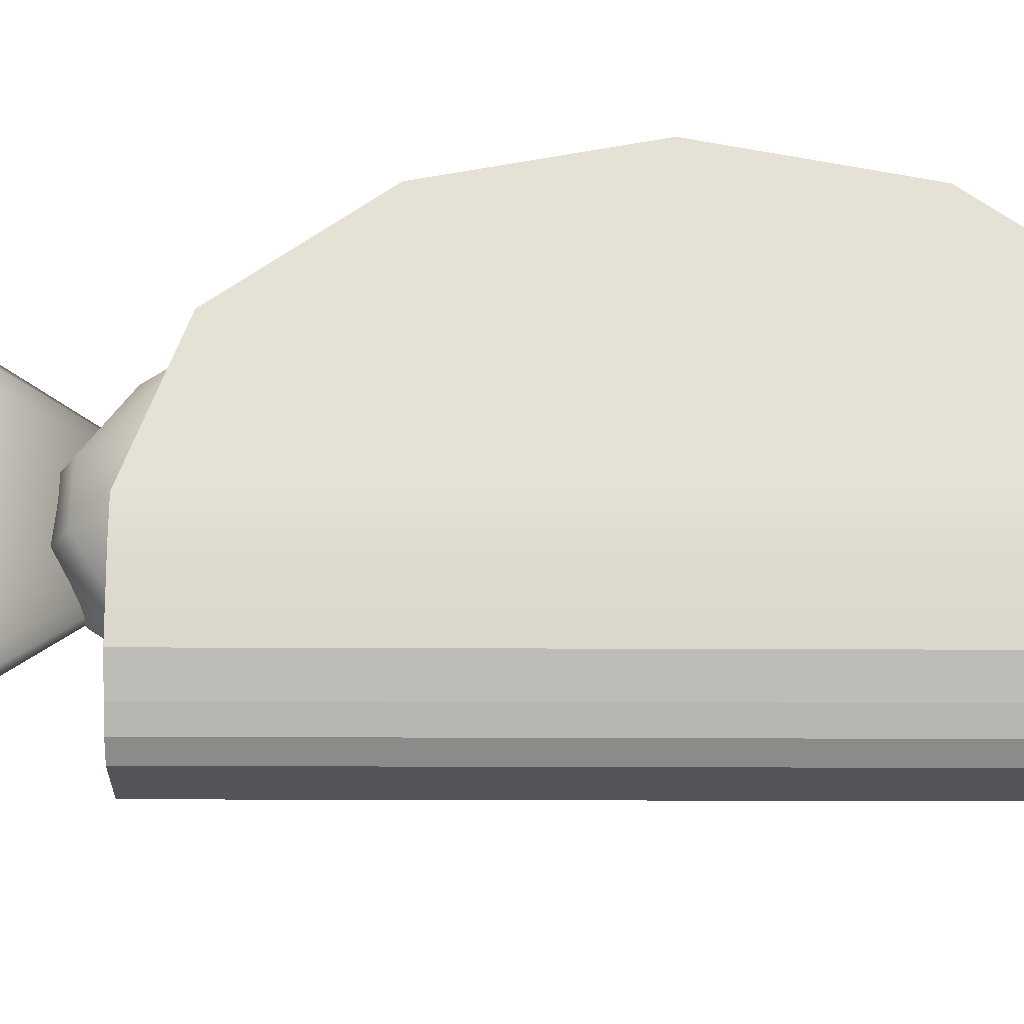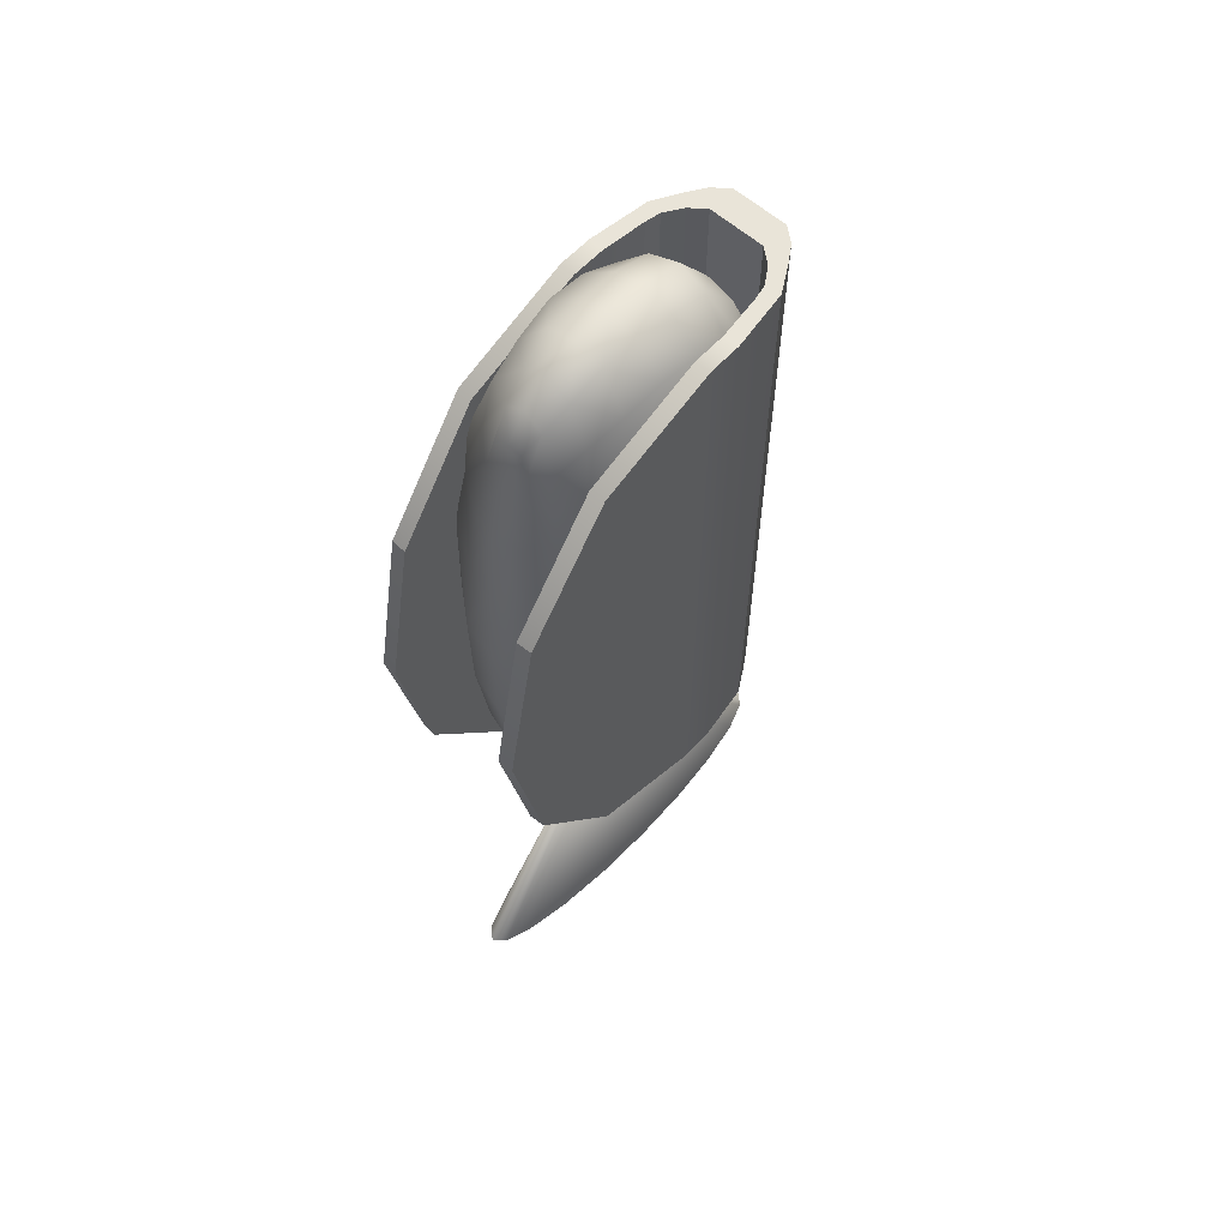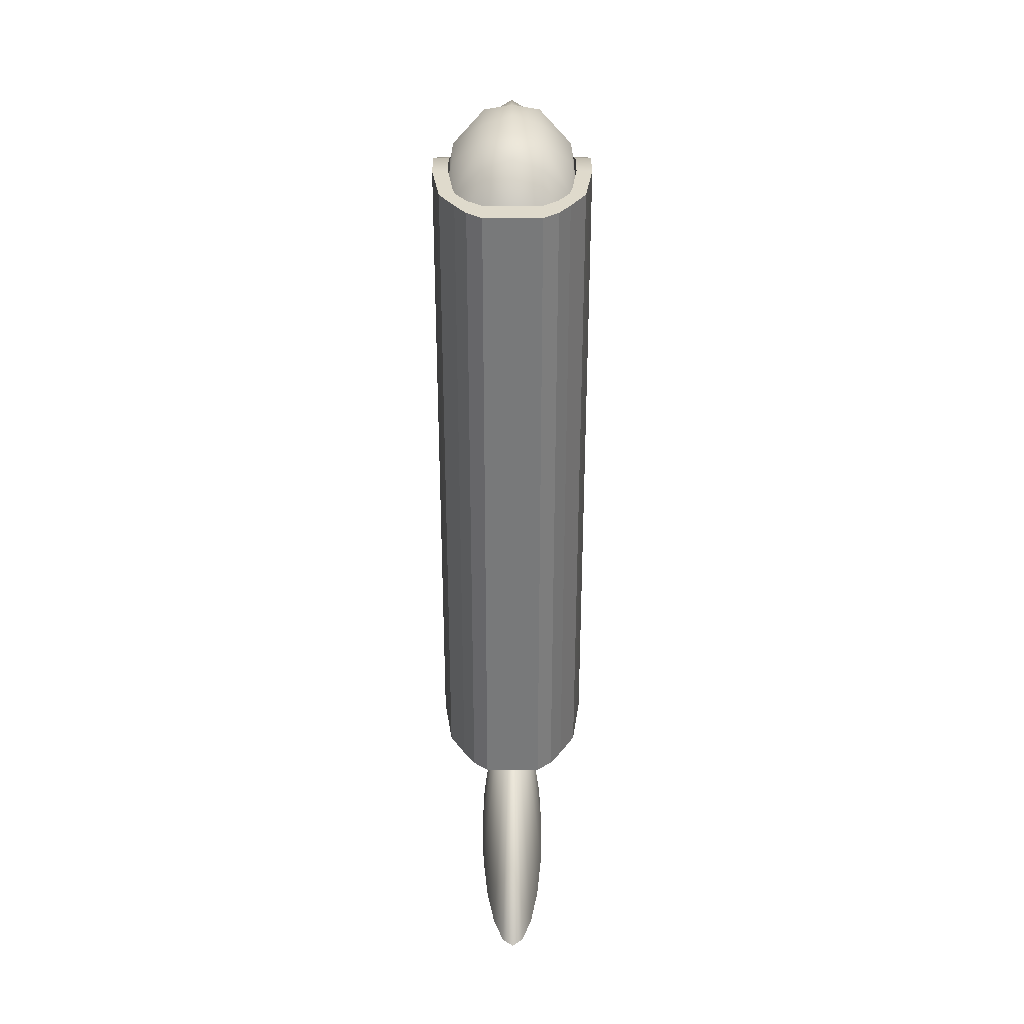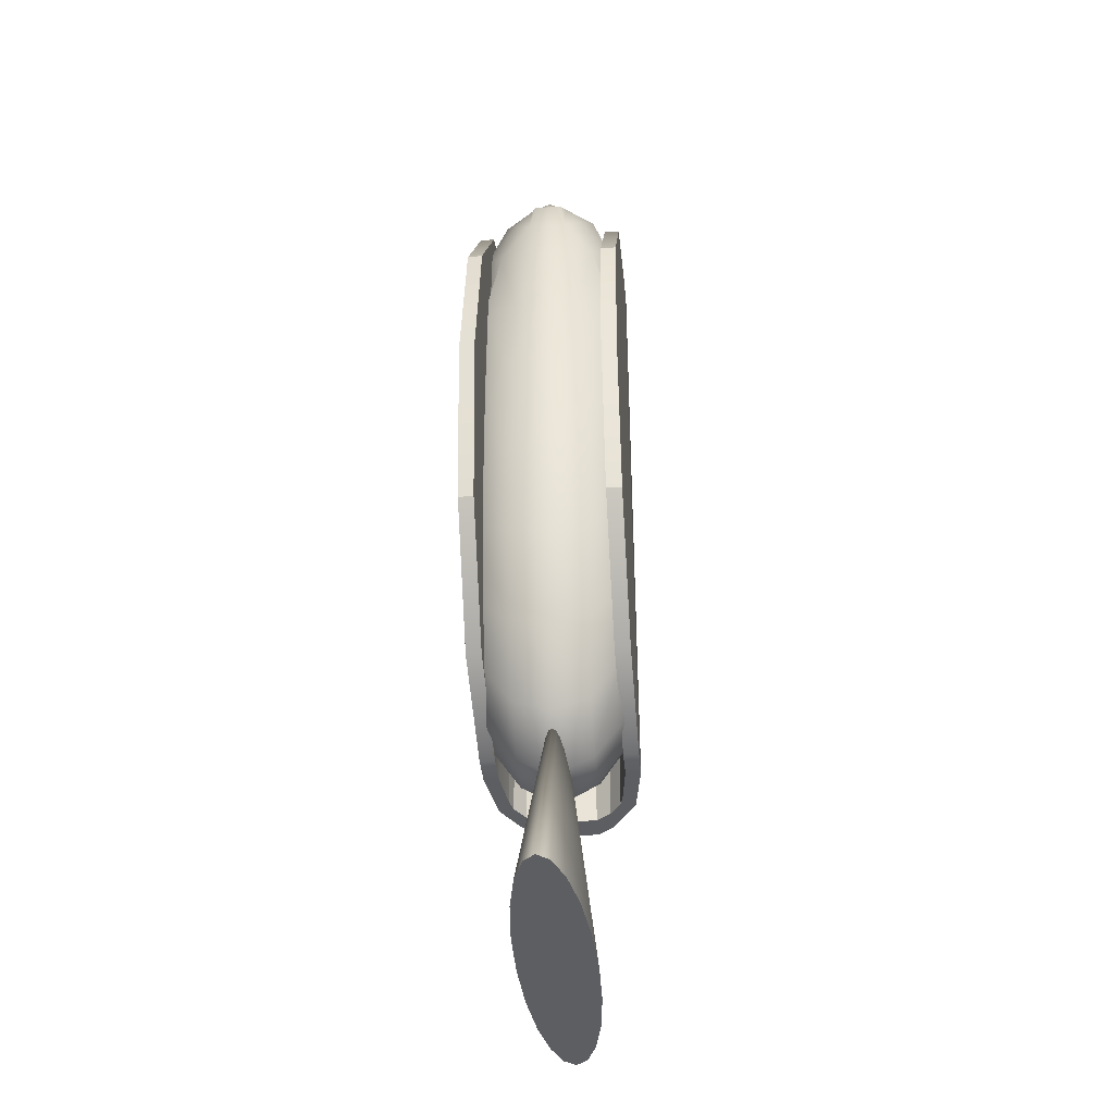
<metadata>
{"format":"obj","ext":"obj","renderer":"f3d","projection":"perspective","resolution":1024,"background":"white","views":[{"elev":-24.7,"azim":-90.4,"up":"+Y"},{"elev":60.1,"azim":-137.7,"up":"+Z"},{"elev":32.4,"azim":-0.2,"up":"+Z"},{"elev":-38.4,"azim":-174.9,"up":"+Z"}]}
</metadata>
<code>
g default
v -0.07928 -0.4641 0.9342
v 0.07928 -0.4641 0.9342
v -0.07928 -0.3828 0.9342
v 0.07928 -0.3828 0.9342
v -0.07928 -0.3828 -0.9342
v 0.07928 -0.3828 -0.9342
v -0.07928 -0.4641 -0.9342
v 0.07928 -0.4641 -0.9342
v 0.1213 -0.4301 -0.9342
v 0.1213 -0.4301 0.9342
v 0.1213 -0.3488 -0.9342
v 0.1213 -0.3488 0.9342
v -0.1213 -0.4301 -0.9342
v -0.1213 -0.4301 0.9342
v -0.1213 -0.3488 0.9342
v -0.1213 -0.3488 -0.9342
v 0.1535 -0.3808 -0.9342
v 0.1535 -0.3808 0.9342
v 0.1535 -0.2995 -0.9342
v 0.1535 -0.2995 0.9342
v -0.1535 -0.3808 -0.9342
v -0.1535 -0.3808 0.9342
v -0.1535 -0.2995 0.9342
v -0.1535 -0.2995 -0.9342
v 0.1967 -0.3061 -0.9342
v 0.1967 -0.3061 0.9342
v 0.1623 -0.2567 -0.9342
v 0.1623 -0.2567 0.9342
v -0.1967 -0.3061 -0.9342
v -0.1967 -0.3061 0.9342
v -0.1623 -0.2567 0.9342
v -0.1623 -0.2567 -0.9342
v 0.2204 -0.1368 -0.9342
v 0.2204 -0.1368 0.9342
v 0.1771 -0.1338 -0.9342
v 0.1771 -0.1338 0.9342
v -0.2204 -0.1368 -0.9342
v -0.2204 -0.1368 0.9342
v -0.1771 -0.1338 0.9342
v -0.1771 -0.1338 -0.9342
v 0.2204 0.2947 -0.8091
v 0.2204 0.5412 -0.4672
v 0.2204 0.6315 0
v 0.2204 -0.04203 -0.9342
v 0.1771 0.6345 0
v 0.1771 0.5443 -0.4672
v 0.1771 0.2977 -0.8091
v 0.1771 -0.03901 -0.9342
v 0.2204 0.5412 0.4672
v 0.2204 0.2947 0.8091
v 0.2204 -0.04203 0.9342
v 0.1771 0.2977 0.8091
v 0.1771 0.5443 0.4672
v 0.1771 -0.03901 0.9342
v -0.2204 0.2947 0.8091
v -0.2204 0.5412 0.4672
v -0.2204 0.6315 0
v -0.2204 -0.04203 0.9342
v -0.1771 0.6345 0
v -0.1771 0.5443 0.4672
v -0.1771 0.2977 0.8091
v -0.1771 -0.03901 0.9342
v -0.2204 0.5412 -0.4672
v -0.2204 0.2947 -0.8091
v -0.2204 -0.04203 -0.9342
v -0.1771 0.2977 -0.8091
v -0.1771 0.5443 -0.4672
v -0.1771 -0.03901 -0.9342
g Taco_Shell
f 1 2 4 3
f 3 4 6 5
f 5 6 8 7
f 7 8 2 1
f 2 8 9 10
f 8 6 11 9
f 6 4 12 11
f 4 2 10 12
f 7 1 14 13
f 1 3 15 14
f 3 5 16 15
f 5 7 13 16
f 10 9 17 18
f 9 11 19 17
f 11 12 20 19
f 12 10 18 20
f 13 14 22 21
f 14 15 23 22
f 15 16 24 23
f 16 13 21 24
f 18 17 25 26
f 17 19 27 25
f 19 20 28 27
f 20 18 26 28
f 21 22 30 29
f 22 23 31 30
f 23 24 32 31
f 24 21 29 32
f 26 25 33 34
f 25 27 35 33
f 27 28 36 35
f 28 26 34 36
f 29 30 38 37
f 30 31 39 38
f 31 32 40 39
f 32 29 37 40
f 33 35 48 44
f 36 34 51 54
f 38 39 62 58
f 40 37 65 68
f 43 42 46 45
f 42 41 47 46
f 41 44 48 47
f 51 50 52 54
f 50 49 53 52
f 49 43 45 53
f 57 56 60 59
f 56 55 61 60
f 55 58 62 61
f 65 64 66 68
f 64 63 67 66
f 63 57 59 67
f 49 42 43
f 46 53 45
f 58 65 37 38
f 66 61 62 68
f 41 50 51 44
f 63 64 55 56
f 44 51 34 33
f 55 64 65 58
f 49 50 41 42
f 63 56 57
f 60 67 59
f 52 53 46 47
f 66 67 60 61
f 54 48 35 36
f 68 62 39 40
f 52 47 48 54
g default
v 0.1043 -0.1822 -0.9347
v 0.1059 -0.05751 -1.014
v 0.1052 0.07718 -1.01
v 0.1956 0.06746 -0.8847
v 0.1052 0.2106 -0.909
v 0.19 0.2296 -0.8081
v 0.1089 0.3203 -0.7176
v 0.191 0.2963 -0.6394
v 0.1118 0.3961 -0.4695
v 0.1919 0.3411 -0.405
v 0.1104 0.4357 -0.1908
v 0.1036 0.4476 0.09755
v 0.09013 0.4279 0.3635
v 0.09541 -0.3776 -0.5668
v 0.1881 -0.1502 -0.5072
v 0.1867 -0.2651 -0.6866
v 0.09962 -0.2919 -0.7823
v 0.1961 -0.1649 -0.8101
v 0.1987 -0.05137 -0.8784
v 0.05389 0.3096 0.9132
v 0.06882 0.2375 0.963
v 0.07972 0.1478 1.008
v 0.0842 0.04202 1.001
v 0.167 0.05142 0.9434
v 0.08556 -0.06926 0.9923
v 0.1683 -0.06126 0.9271
v 0.08427 -0.1816 0.9556
v 0.1595 -0.1668 0.8782
v 0.1982 -0.03117 0.5821
v 0.1932 -0.01958 0.7528
v 0.2049 0.03796 0.3526
v 0.2007 0.0504 0.5808
v 0.195 0.05579 0.7793
v 0.2076 0.1167 0.05417
v 0.2055 0.1309 0.3164
v 0.2014 0.1404 0.5651
v 0.1949 0.1416 0.7726
v 0.2049 0.1889 -0.2619
v 0.2059 0.211 -0.000606
v 0.2034 0.2245 0.265
v 0.1993 0.2308 0.5236
v 0.1939 0.2293 0.7535
v 0.1562 0.1641 0.9171
v 0.1982 0.2384 -0.546
v 0.2 0.2726 -0.3285
v 0.2 0.2963 -0.07008
v 0.1985 0.3114 0.2014
v 0.195 0.3127 0.4691
v 0.19 0.3056 0.7007
v 0.1385 0.2648 0.8868
v 0.1876 0.3729 0.4052
v 0.1418 0.3673 0.6407
v 0.102 0.339 0.8171
v 0.1964 -0.07419 -0.5348
v 0.2004 -0.06729 -0.3298
v 0.2029 -0.06812 -0.1005
v 0.2029 -0.06099 0.1379
v 0.1985 -0.009004 -0.6265
v 0.09559 -0.4237 -0.3141
v 0.0956 -0.443 -0.05354
v 0.1885 -0.1834 -0.2925
v 0.1889 -0.1963 -0.05478
v 0.1887 -0.1925 0.1854
v 0.1877 -0.1718 0.4123
v 0.2014 -0.04792 0.3711
v 0.2035 0.004438 -0.3967
v 0.2056 0.01508 -0.1494
v 0.2063 0.02513 0.1012
v 0.1987 0.06838 -0.6828
v 0.2041 0.08354 -0.455
v 0.2075 0.1012 -0.2063
v 0.1978 0.1449 -0.7061
v 0.2024 0.1645 -0.4982
v 0.1919 0.3699 -0.1398
v 0.07423 0.4113 0.5898
v 0.05568 0.3833 0.7604
v 0.09339 -0.434 0.1987
v 0.08865 -0.4101 0.4351
v 0.1863 -0.1377 0.6121
v 0.08335 -0.3571 0.6527
v 0.1503 -0.255 0.7733
v 0.08244 -0.2821 0.8367
v 0.1957 -0.1321 -0.2844
v 0.1968 -0.1384 -0.06687
v 0.1971 -0.1367 0.1664
v 0.1959 -0.1218 0.391
v 0.1933 -0.09567 0.581
v 0 0.3592 0.8732
v 0 0.3059 0.9473
v 0 0.2348 1.006
v 0 0.1429 1.024
v 0 0.0388 1.031
v 0 -0.0726 1.018
v 0 -0.1881 0.9873
v 0.1902 0.3765 0.1391
v 0 -0.4427 -0.3216
v 0 -0.4615 -0.05139
v 0 -0.4549 0.2066
v 0 -0.432 0.4534
v 0 -0.3721 0.6689
v 0 -0.2875 0.8522
v 0 -0.396 -0.5935
v 0 -0.3045 -0.8226
v 0 -0.1901 -0.9879
v 0 -0.06081 -1.073
v 0 0.07941 -1.061
v 0 0.2213 -0.9486
v 0 0.3398 -0.7514
v 0 0.4215 -0.4954
v 0 0.4621 -0.2076
v 0 0.4681 0.08572
v 0 0.4531 0.3587
v 0 0.4326 0.5844
v 0 0.3936 0.7525
v 0.03884 0.3599 0.8717
v 0.1912 -0.0735 0.7179
v 0.1942 -0.1235 -0.4524
v 0.1962 0.2071 -0.7039
v -0.1043 -0.1822 -0.9347
v -0.1059 -0.05751 -1.014
v -0.1052 0.07718 -1.01
v -0.1956 0.06746 -0.8847
v -0.1052 0.2106 -0.909
v -0.19 0.2296 -0.8081
v -0.1089 0.3203 -0.7176
v -0.191 0.2963 -0.6394
v -0.1118 0.3961 -0.4695
v -0.1919 0.3411 -0.405
v -0.1104 0.4357 -0.1908
v -0.1036 0.4476 0.09755
v -0.09013 0.4279 0.3635
v -0.09541 -0.3776 -0.5668
v -0.1881 -0.1502 -0.5072
v -0.1867 -0.2651 -0.6866
v -0.09962 -0.2919 -0.7823
v -0.1961 -0.1649 -0.8101
v -0.1987 -0.05137 -0.8784
v -0.05389 0.3096 0.9132
v -0.06882 0.2375 0.963
v -0.07972 0.1478 1.008
v -0.0842 0.04202 1.001
v -0.167 0.05142 0.9434
v -0.08556 -0.06926 0.9923
v -0.1683 -0.06126 0.9271
v -0.08427 -0.1816 0.9556
v -0.1595 -0.1668 0.8782
v -0.1982 -0.03117 0.5821
v -0.1932 -0.01958 0.7528
v -0.2049 0.03796 0.3526
v -0.2007 0.0504 0.5808
v -0.195 0.05579 0.7793
v -0.2076 0.1167 0.05417
v -0.2055 0.1309 0.3164
v -0.2014 0.1404 0.5651
v -0.1949 0.1416 0.7726
v -0.2049 0.1889 -0.2619
v -0.2059 0.211 -0.000606
v -0.2034 0.2245 0.265
v -0.1993 0.2308 0.5236
v -0.1939 0.2293 0.7535
v -0.1562 0.1641 0.9171
v -0.1982 0.2384 -0.546
v -0.2 0.2726 -0.3285
v -0.2 0.2963 -0.07008
v -0.1985 0.3114 0.2014
v -0.195 0.3127 0.4691
v -0.19 0.3056 0.7007
v -0.1385 0.2648 0.8868
v -0.1876 0.3729 0.4052
v -0.1418 0.3673 0.6407
v -0.102 0.339 0.8171
v -0.1964 -0.07419 -0.5348
v -0.2004 -0.06729 -0.3298
v -0.2029 -0.06812 -0.1005
v -0.2029 -0.06099 0.1379
v -0.1985 -0.009004 -0.6265
v -0.09559 -0.4237 -0.3141
v -0.09559 -0.443 -0.05354
v -0.1885 -0.1834 -0.2925
v -0.1889 -0.1963 -0.05478
v -0.1887 -0.1925 0.1854
v -0.1877 -0.1718 0.4123
v -0.2014 -0.04792 0.3711
v -0.2035 0.004438 -0.3967
v -0.2056 0.01508 -0.1494
v -0.2063 0.02513 0.1012
v -0.1987 0.06838 -0.6828
v -0.2041 0.08354 -0.455
v -0.2075 0.1012 -0.2063
v -0.1978 0.1449 -0.7061
v -0.2024 0.1645 -0.4982
v -0.1919 0.3699 -0.1398
v -0.07423 0.4113 0.5898
v -0.05568 0.3833 0.7604
v -0.09339 -0.434 0.1987
v -0.08865 -0.4101 0.4351
v -0.1863 -0.1377 0.6121
v -0.08335 -0.3571 0.6527
v -0.1503 -0.255 0.7733
v -0.08244 -0.2821 0.8367
v -0.1957 -0.1321 -0.2844
v -0.1968 -0.1384 -0.06687
v -0.1971 -0.1367 0.1664
v -0.1959 -0.1218 0.391
v -0.1933 -0.09567 0.581
v -0.1902 0.3765 0.1391
v -0.03884 0.3599 0.8717
v -0.1912 -0.0735 0.7179
v -0.1942 -0.1235 -0.4524
v -0.1962 0.2071 -0.7039
v 0.09995 0.1808 -1.589
v 0.08502 0.344 -1.589
v 0.06177 0.4734 -1.589
v 0.03247 0.5566 -1.589
v 0 0.5852 -1.589
v -0.03247 0.5566 -1.589
v -0.06177 0.4734 -1.589
v -0.08502 0.344 -1.589
v -0.09995 0.1808 -1.589
v -0.1051 0 -1.589
v -0.09995 -0.1808 -1.589
v -0.08502 -0.344 -1.589
v -0.06177 -0.4734 -1.589
v -0.03247 -0.5566 -1.589
v 0 -0.5852 -1.589
v 0.03247 -0.5566 -1.589
v 0.06177 -0.4734 -1.589
v 0.08502 -0.344 -1.589
v 0.09995 -0.1808 -1.589
v 0.1051 0 -1.589
v 0 0 -0.7115
g SM_Fish:pSphere1
f 69 86 84 85
f 69 70 87 86
f 69 172 173 70
f 69 85 171 172
f 70 71 72 87
f 70 173 174 71
f 71 73 74 72
f 71 174 175 73
f 72 74 186 140
f 72 140 137 87
f 73 75 76 74
f 73 175 176 75
f 74 76 112 186
f 75 77 78 76
f 75 176 177 77
f 76 78 113 112
f 77 79 142 78
f 77 177 178 79
f 78 142 114 113
f 79 80 163 142
f 79 178 179 80
f 80 81 119 163
f 80 179 180 81
f 81 143 120 119
f 81 180 181 143
f 82 83 129 127
f 82 85 84 83
f 82 170 171 85
f 82 127 164 170
f 83 185 151 129
f 83 84 122 185
f 84 86 126 122
f 86 87 137 126
f 88 157 158 89
f 88 183 156 157
f 88 121 144 183
f 88 89 118 121
f 89 158 159 90
f 89 90 111 118
f 90 159 160 91
f 90 91 92 111
f 91 93 94 92
f 91 160 161 93
f 92 105 110 111
f 92 94 101 105
f 93 95 96 94
f 93 161 162 95
f 94 96 98 101
f 95 150 149 96
f 95 162 169 150
f 96 149 184 98
f 97 133 99 100
f 97 155 154 133
f 97 98 184 155
f 97 100 101 98
f 99 136 102 103
f 99 133 125 136
f 99 103 104 100
f 100 104 105 101
f 102 107 108 103
f 102 139 106 107
f 102 136 135 139
f 103 108 109 104
f 104 109 110 105
f 106 113 114 107
f 106 141 112 113
f 106 139 138 141
f 107 114 115 108
f 108 115 116 109
f 109 116 117 110
f 110 117 118 111
f 112 141 140 186
f 114 142 163 115
f 115 163 119 116
f 116 119 120 117
f 117 120 121 118
f 120 143 144 121
f 122 126 134 123
f 122 123 151 185
f 123 134 135 124
f 123 124 152 151
f 124 135 136 125
f 124 125 153 152
f 125 133 154 153
f 126 137 138 134
f 127 129 130 128
f 127 128 165 164
f 128 145 166 165
f 128 130 131 145
f 129 151 152 130
f 130 152 153 131
f 131 153 154 132
f 131 132 146 145
f 132 147 148 146
f 132 154 155 147
f 134 138 139 135
f 137 140 141 138
f 143 181 182 144
f 144 182 156 183
f 145 146 167 166
f 146 148 168 167
f 147 149 150 148
f 147 155 184 149
f 148 150 169 168
f 187 203 202 204
f 187 204 205 188
f 187 188 173 172
f 187 172 171 203
f 188 205 190 189
f 188 189 174 173
f 189 190 192 191
f 189 191 175 174
f 190 258 278 192
f 190 205 255 258
f 191 192 194 193
f 191 193 176 175
f 192 278 230 194
f 193 194 196 195
f 193 195 177 176
f 194 230 231 196
f 195 196 260 197
f 195 197 178 177
f 196 231 232 260
f 197 260 274 198
f 197 198 179 178
f 198 274 237 199
f 198 199 180 179
f 199 237 238 261
f 199 261 181 180
f 200 245 247 201
f 200 201 202 203
f 200 203 171 170
f 200 170 164 245
f 201 247 269 277
f 201 277 240 202
f 202 240 244 204
f 204 244 255 205
f 206 207 158 157
f 206 157 156 275
f 206 275 262 239
f 206 239 236 207
f 207 208 159 158
f 207 236 229 208
f 208 209 160 159
f 208 229 210 209
f 209 210 212 211
f 209 211 161 160
f 210 229 228 223
f 210 223 219 212
f 211 212 214 213
f 211 213 162 161
f 212 219 216 214
f 213 214 267 268
f 213 268 169 162
f 214 216 276 267
f 215 218 217 251
f 215 251 272 273
f 215 273 276 216
f 215 216 219 218
f 217 221 220 254
f 217 254 243 251
f 217 218 222 221
f 218 219 223 222
f 220 221 226 225
f 220 225 224 257
f 220 257 253 254
f 221 222 227 226
f 222 223 228 227
f 224 225 232 231
f 224 231 230 259
f 224 259 256 257
f 225 226 233 232
f 226 227 234 233
f 227 228 235 234
f 228 229 236 235
f 230 278 258 259
f 232 233 274 260
f 233 234 237 274
f 234 235 238 237
f 235 236 239 238
f 238 239 262 261
f 240 241 252 244
f 240 277 269 241
f 241 242 253 252
f 241 269 270 242
f 242 243 254 253
f 242 270 271 243
f 243 271 272 251
f 244 252 256 255
f 245 246 248 247
f 245 164 165 246
f 246 165 166 263
f 246 263 249 248
f 247 248 270 269
f 248 249 271 270
f 249 250 272 271
f 249 263 264 250
f 250 264 266 265
f 250 265 273 272
f 252 253 257 256
f 255 256 259 258
f 261 262 182 181
f 262 275 156 182
f 263 166 167 264
f 264 167 168 266
f 265 266 268 267
f 265 267 276 273
f 266 168 169 268
f 279 298 297 296 295 294 293 292 291 290 289 288 287 286 285 284 283 282 281 280
f 279 280 299
f 280 281 299
f 281 282 299
f 282 283 299
f 283 284 299
f 284 285 299
f 285 286 299
f 286 287 299
f 287 288 299
f 288 289 299
f 289 290 299
f 290 291 299
f 291 292 299
f 292 293 299
f 293 294 299
f 294 295 299
f 295 296 299
f 296 297 299
f 297 298 299
f 298 279 299

</code>
